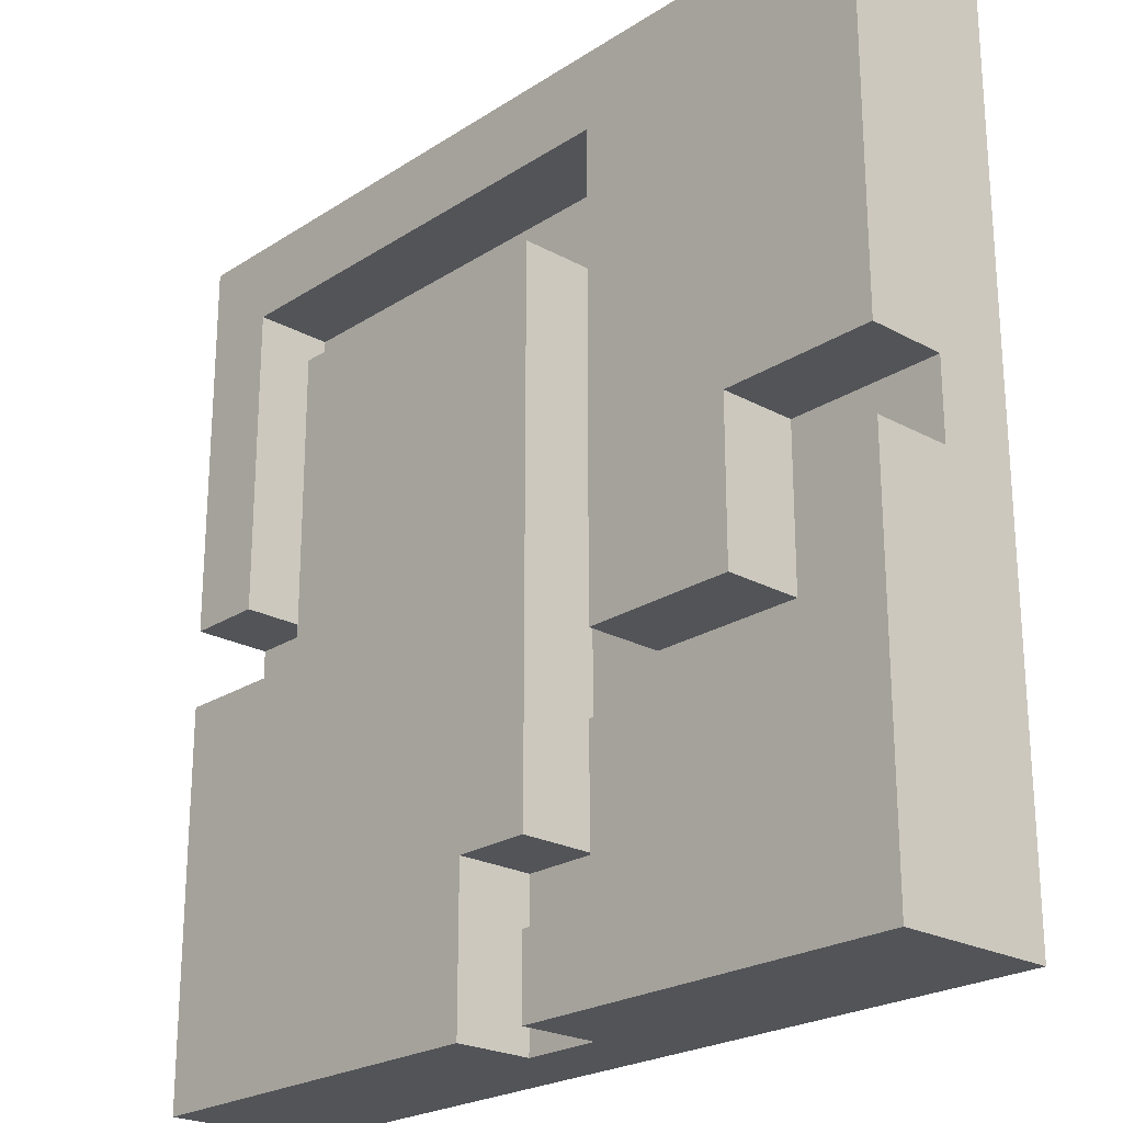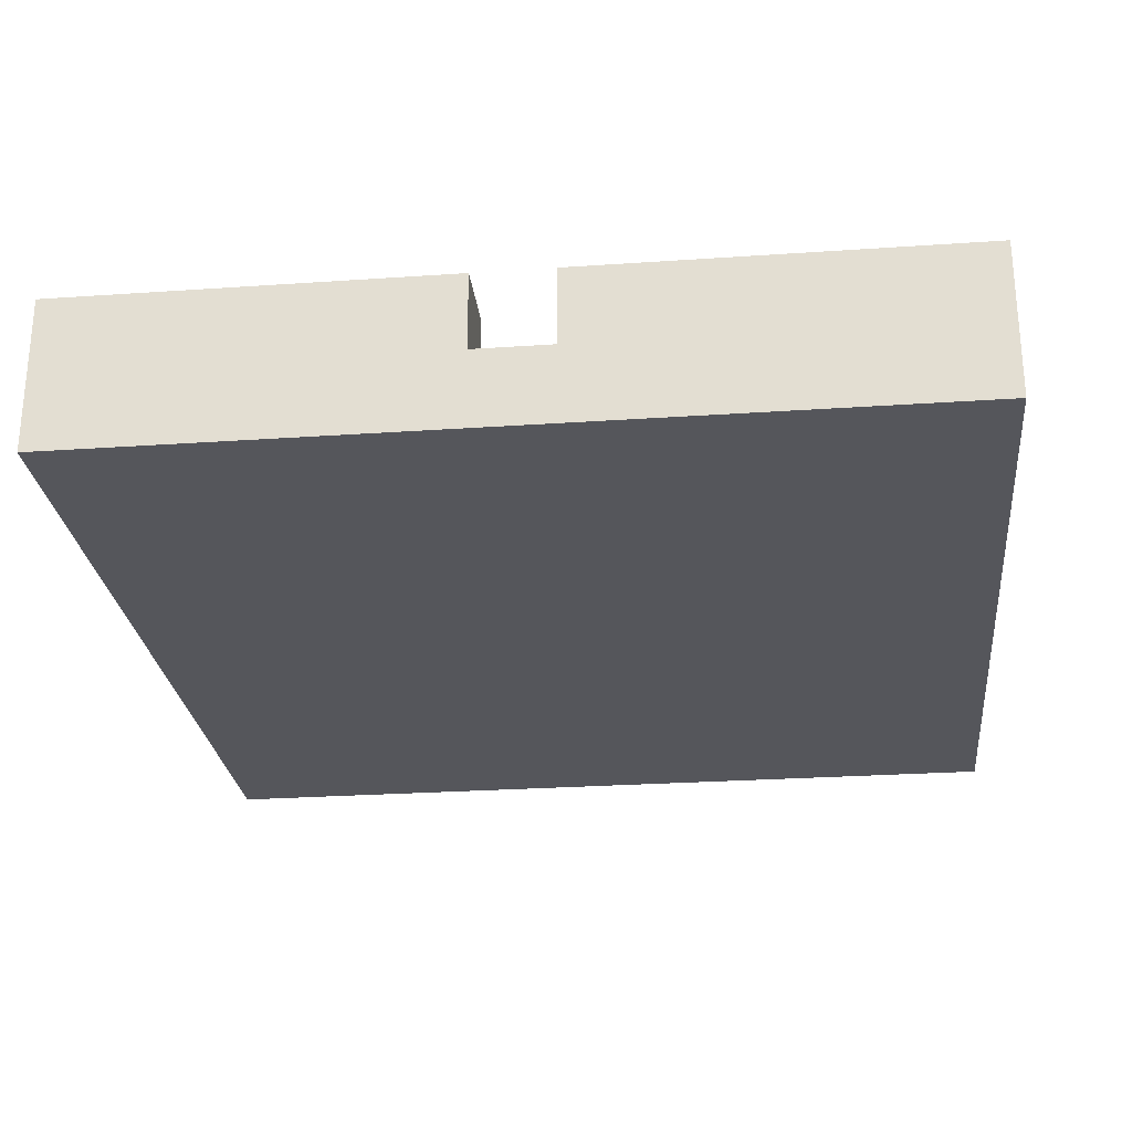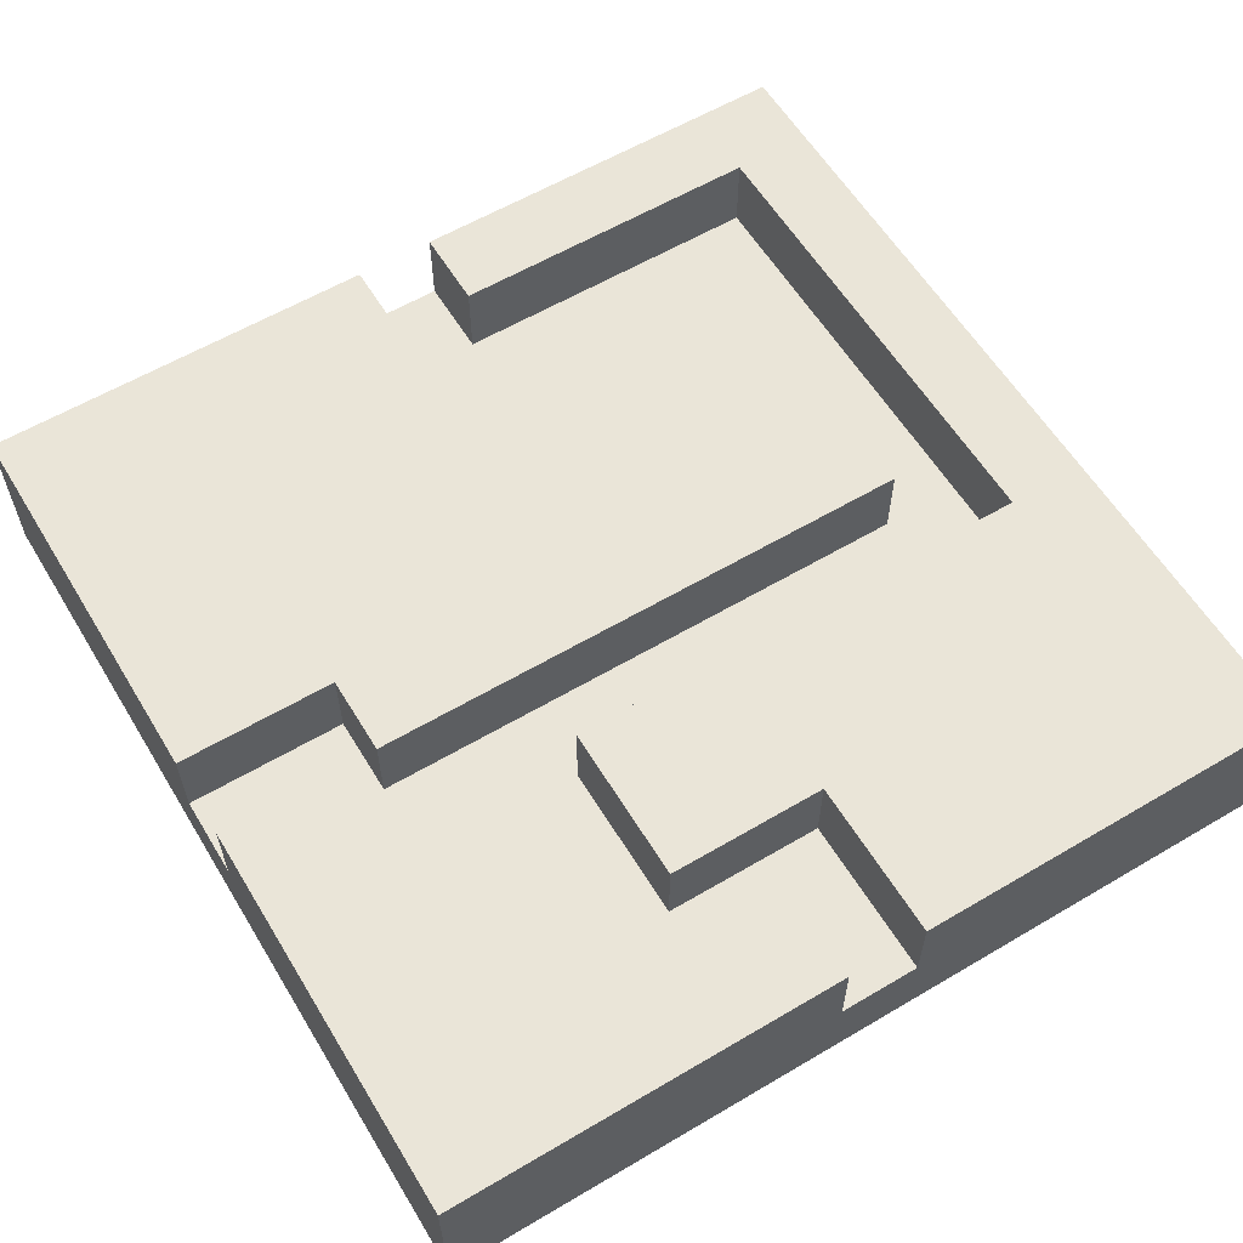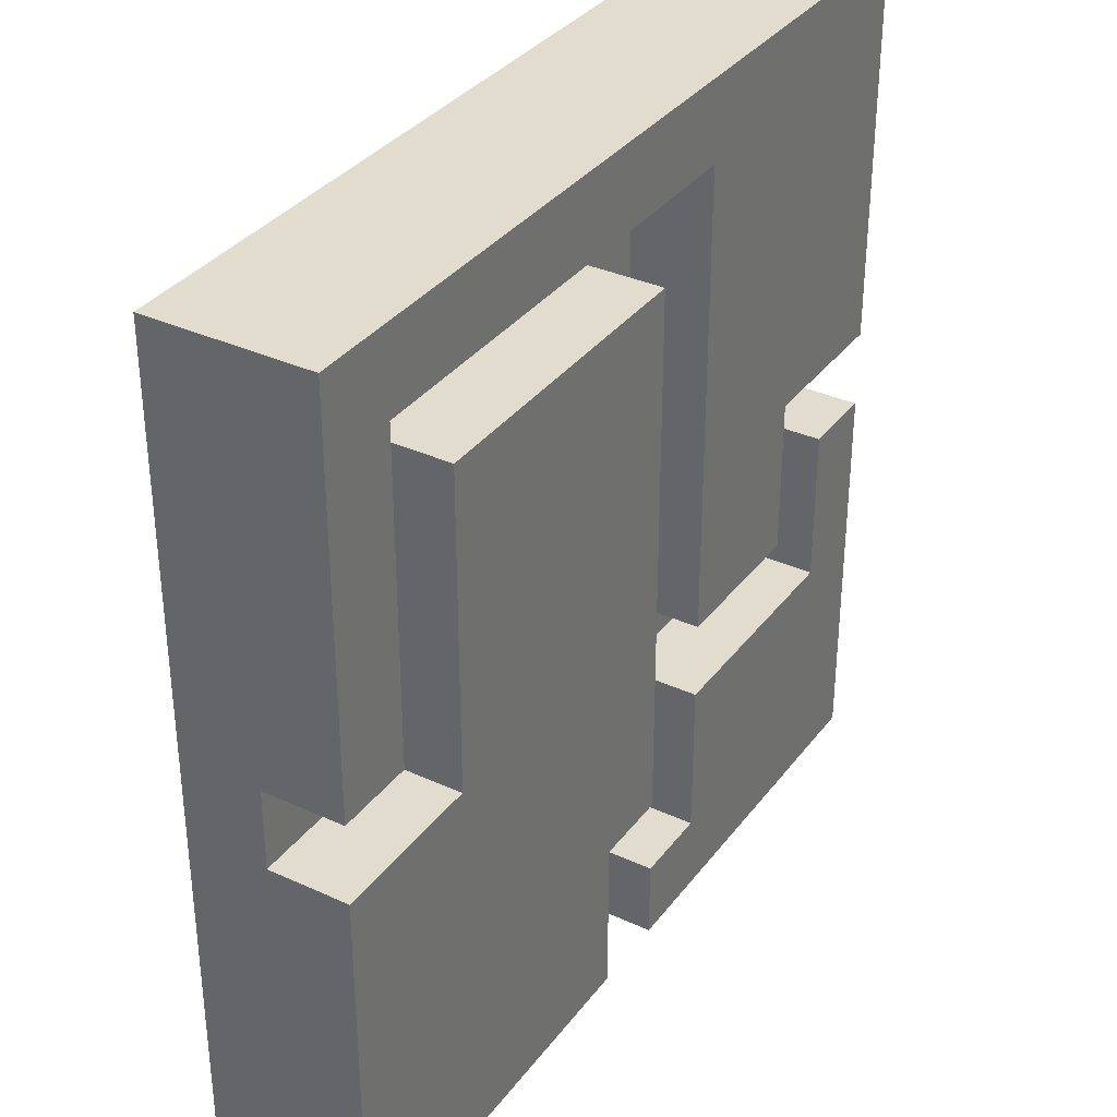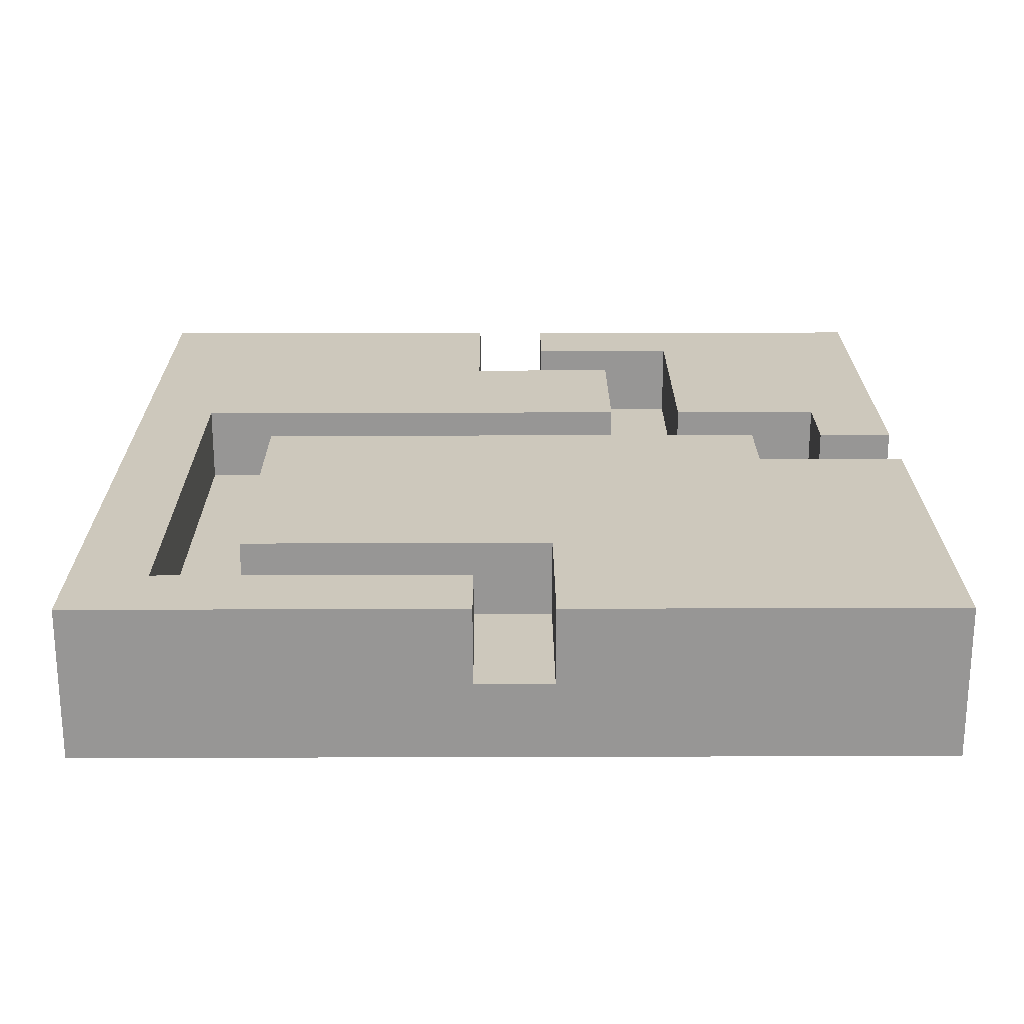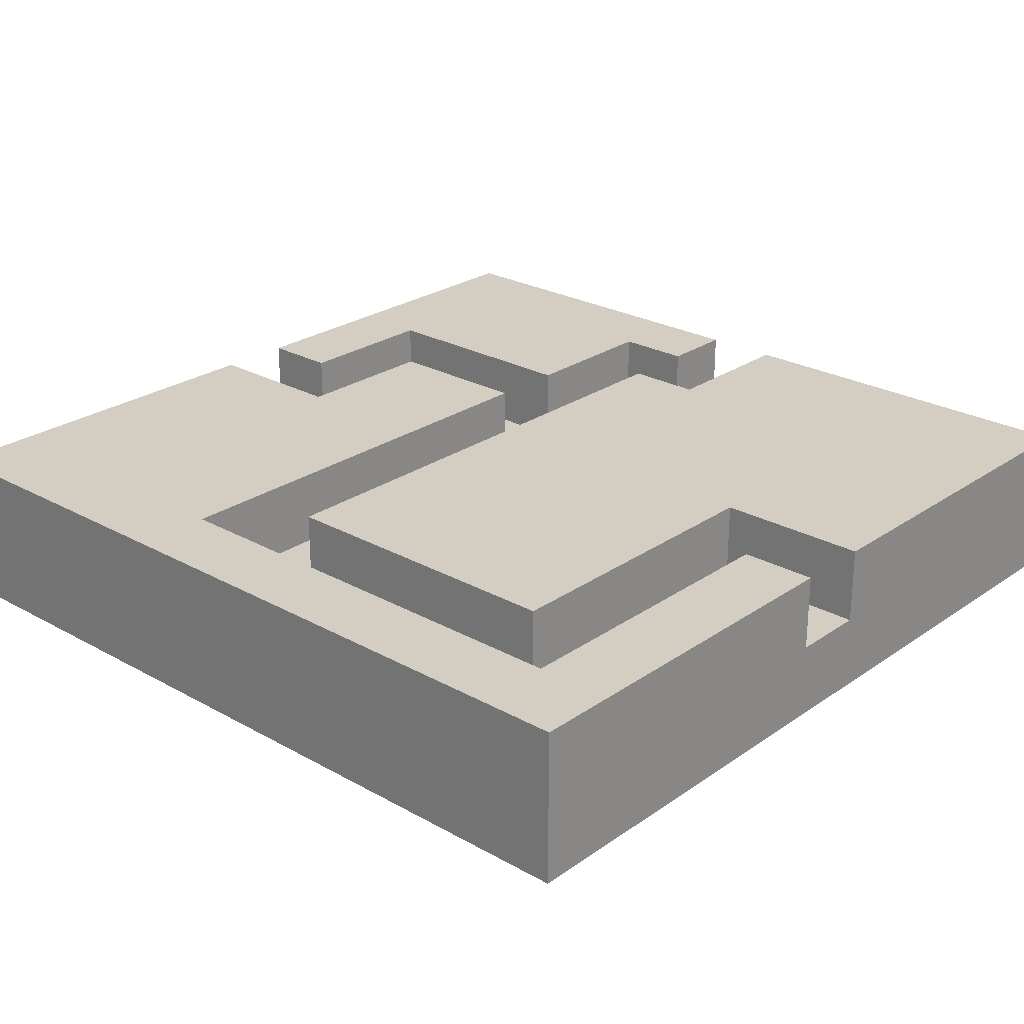
<metadata>
{"format":"obj","ext":"obj","renderer":"f3d","projection":"perspective","resolution":1024,"background":"white","views":[{"elev":-23.2,"azim":-132.7,"up":"+Z"},{"elev":-26.2,"azim":96.2,"up":"+Y"},{"elev":59.6,"azim":-121.2,"up":"+Y"},{"elev":34.6,"azim":121.6,"up":"+Z"},{"elev":22.2,"azim":89.7,"up":"+Y"},{"elev":25.3,"azim":42.0,"up":"+Y"}]}
</metadata>
<code>
o
v -0.55 -0.1 0.55
v -0.55 -0.1 -0.55
v -0.55 0 0.55
v -0.55 0 0.05
v -0.55 0 -0.05
v -0.55 0 -0.55
v -0.55 0.1 0.55
v -0.55 0.1 0.05
v -0.55 0.1 -0.05
v -0.55 0.1 -0.55
v -0.35 0 0.05
v -0.35 0 -0.15
v -0.35 0.1 0.05
v -0.35 0.1 -0.15
v -0.05 0 0.35
v -0.05 0 -0.35
v -0.05 0.1 0.35
v -0.05 0.1 -0.35
v 0.05 0 -0.35
v 0.05 0 -0.55
v 0.05 0.1 -0.35
v 0.05 0.1 -0.55
v 0.45 0 0.45
v 0.45 0 0.05
v 0.45 0.1 0.45
v 0.45 0.1 0.05
v -0.45 0 -0.05
v -0.45 0 -0.25
v -0.45 0.1 -0.05
v -0.45 0.1 -0.25
v -0.15 0 0.45
v -0.15 0 -0.15
v -0.15 0 -0.25
v -0.15 0 -0.45
v -0.15 0.1 0.45
v -0.15 0.1 -0.15
v -0.15 0.1 -0.25
v -0.15 0.1 -0.45
v -0.05 0 -0.45
v -0.05 0 -0.55
v -0.05 0.1 -0.45
v -0.05 0.1 -0.55
v 0.35 0 0.35
v 0.35 0 -0.05
v 0.35 0.1 0.35
v 0.35 0.1 -0.05
v 0.55 -0.1 0.55
v 0.55 -0.1 -0.55
v 0.55 0 0.55
v 0.55 0 0.05
v 0.55 0 -0.05
v 0.55 0 -0.55
v 0.55 0.1 0.55
v 0.55 0.1 0.05
v 0.55 0.1 -0.05
v 0.55 0.1 -0.55
v -0.55 -0.1 0.55
v -0.55 0 0.55
v -0.55 0.1 0.55
v 0.55 -0.1 0.55
v 0.55 0 0.55
v 0.55 0.1 0.55
v -0.05 0 0.35
v -0.05 0.1 0.35
v 0.35 0 0.35
v 0.35 0.1 0.35
v -0.55 0 -0.05
v -0.55 0.1 -0.05
v -0.45 0 -0.05
v -0.45 0.1 -0.05
v 0.35 0 -0.05
v 0.35 0.1 -0.05
v 0.55 0 -0.05
v 0.55 0.1 -0.05
v -0.45 0 -0.25
v -0.45 0.1 -0.25
v -0.15 0 -0.25
v -0.15 0.1 -0.25
v -0.15 0 -0.45
v -0.15 0.1 -0.45
v -0.05 0 -0.45
v -0.05 0.1 -0.45
v -0.15 0 0.45
v -0.15 0.1 0.45
v 0.45 0 0.45
v 0.45 0.1 0.45
v -0.55 0 0.05
v -0.55 0.1 0.05
v -0.35 0 0.05
v -0.35 0.1 0.05
v 0.45 0 0.05
v 0.45 0.1 0.05
v 0.55 0 0.05
v 0.55 0.1 0.05
v -0.35 0 -0.15
v -0.35 0.1 -0.15
v -0.15 0 -0.15
v -0.15 0.1 -0.15
v -0.05 0 -0.35
v -0.05 0.1 -0.35
v 0.05 0 -0.35
v 0.05 0.1 -0.35
v -0.55 -0.1 -0.55
v -0.55 0 -0.55
v -0.55 0.1 -0.55
v -0.05 0 -0.55
v -0.05 0.1 -0.55
v 0.05 0 -0.55
v 0.05 0.1 -0.55
v 0.55 -0.1 -0.55
v 0.55 0 -0.55
v 0.55 0.1 -0.55
v -0.55 -0.1 0.55
v 0.55 -0.1 0.55
v -0.55 -0.1 -0.55
v 0.55 -0.1 -0.55
v -0.15 0 0.45
v 0.45 0 0.45
v -0.05 0 0.35
v 0.35 0 0.35
v -0.55 0 0.05
v -0.35 0 0.05
v 0.45 0 0.05
v 0.55 0 0.05
v -0.55 0 -0.05
v -0.45 0 -0.05
v 0.35 0 -0.05
v 0.55 0 -0.05
v -0.35 0 -0.15
v -0.15 0 -0.15
v -0.45 0 -0.25
v -0.15 0 -0.25
v -0.05 0 -0.35
v 0.05 0 -0.35
v -0.15 0 -0.45
v -0.05 0 -0.45
v -0.05 0 -0.55
v 0.05 0 -0.55
v -0.55 0.1 0.55
v 0.55 0.1 0.55
v -0.15 0.1 0.45
v 0.45 0.1 0.45
v -0.05 0.1 0.35
v 0.35 0.1 0.35
v -0.55 0.1 0.05
v -0.35 0.1 0.05
v 0.45 0.1 0.05
v 0.55 0.1 0.05
v -0.55 0.1 -0.05
v -0.45 0.1 -0.05
v 0.35 0.1 -0.05
v 0.55 0.1 -0.05
v -0.35 0.1 -0.15
v -0.15 0.1 -0.15
v -0.45 0.1 -0.25
v -0.15 0.1 -0.25
v -0.05 0.1 -0.35
v 0.05 0.1 -0.35
v -0.15 0.1 -0.45
v -0.05 0.1 -0.45
v -0.55 0.1 -0.55
v -0.05 0.1 -0.55
v 0.05 0.1 -0.55
v 0.55 0.1 -0.55
f 3 2 1
f 4 2 3
f 5 2 4
f 6 2 5
f 7 4 3
f 8 4 7
f 9 6 5
f 10 6 9
f 13 12 11
f 14 12 13
f 17 16 15
f 18 16 17
f 21 20 19
f 22 20 21
f 25 24 23
f 26 24 25
f 27 28 29
f 29 28 30
f 31 32 35
f 35 32 36
f 33 34 37
f 37 34 38
f 39 40 41
f 41 40 42
f 43 44 45
f 45 44 46
f 47 48 49
f 49 48 50
f 50 48 51
f 51 48 52
f 49 50 53
f 53 50 54
f 51 52 55
f 55 52 56
f 60 58 57
f 61 59 58
f 61 58 60
f 62 59 61
f 65 64 63
f 66 64 65
f 69 68 67
f 70 68 69
f 73 72 71
f 74 72 73
f 77 76 75
f 78 76 77
f 81 80 79
f 82 80 81
f 83 84 85
f 85 84 86
f 87 88 89
f 89 88 90
f 91 92 93
f 93 92 94
f 95 96 97
f 97 96 98
f 99 100 101
f 101 100 102
f 103 104 106
f 104 105 106
f 106 105 107
f 103 106 108
f 103 108 110
f 108 109 111
f 110 108 111
f 111 109 112
f 115 114 113
f 116 114 115
f 117 118 119
f 119 118 120
f 120 118 123
f 121 122 125
f 125 122 126
f 123 124 127
f 120 123 127
f 127 124 128
f 126 122 129
f 117 119 130
f 126 129 131
f 129 130 131
f 130 119 132
f 131 130 132
f 132 119 133
f 132 133 135
f 133 134 135
f 135 134 136
f 136 134 137
f 137 134 138
f 139 140 141
f 141 140 142
f 139 141 145
f 145 141 146
f 142 140 147
f 147 140 148
f 143 144 151
f 146 141 153
f 153 141 154
f 149 150 155
f 151 152 157
f 143 151 157
f 157 152 158
f 155 156 159
f 149 155 161
f 159 160 161
f 155 159 161
f 161 160 162
f 158 152 163
f 163 152 164

</code>
